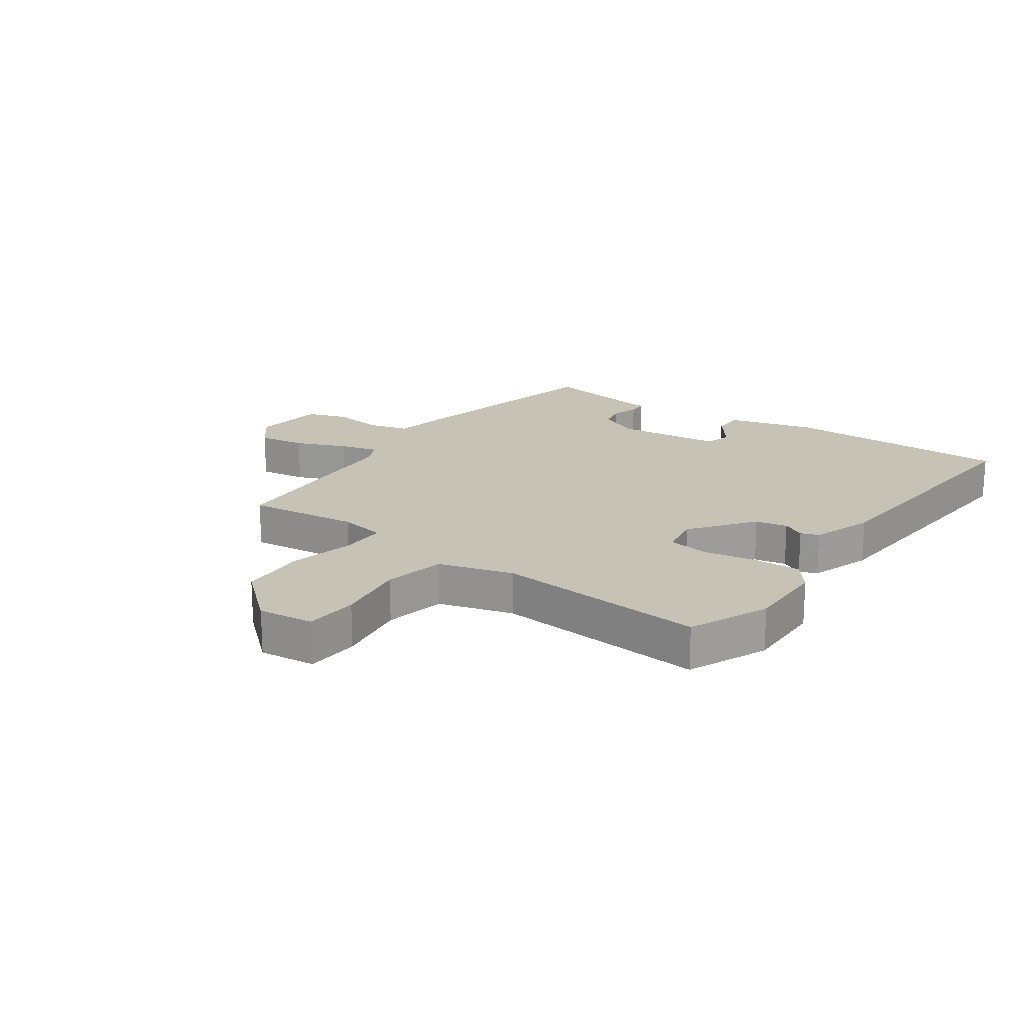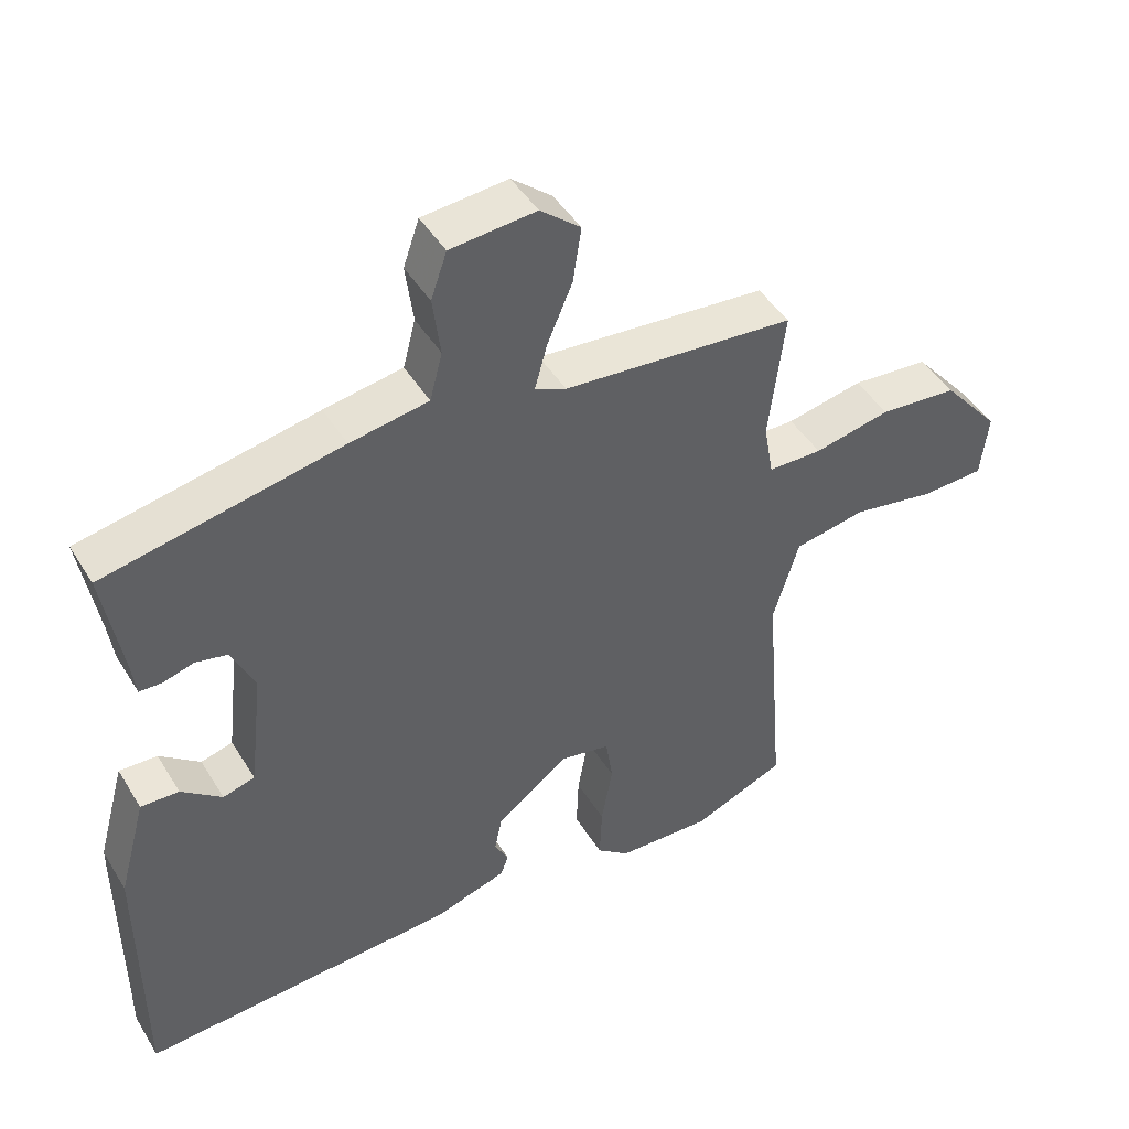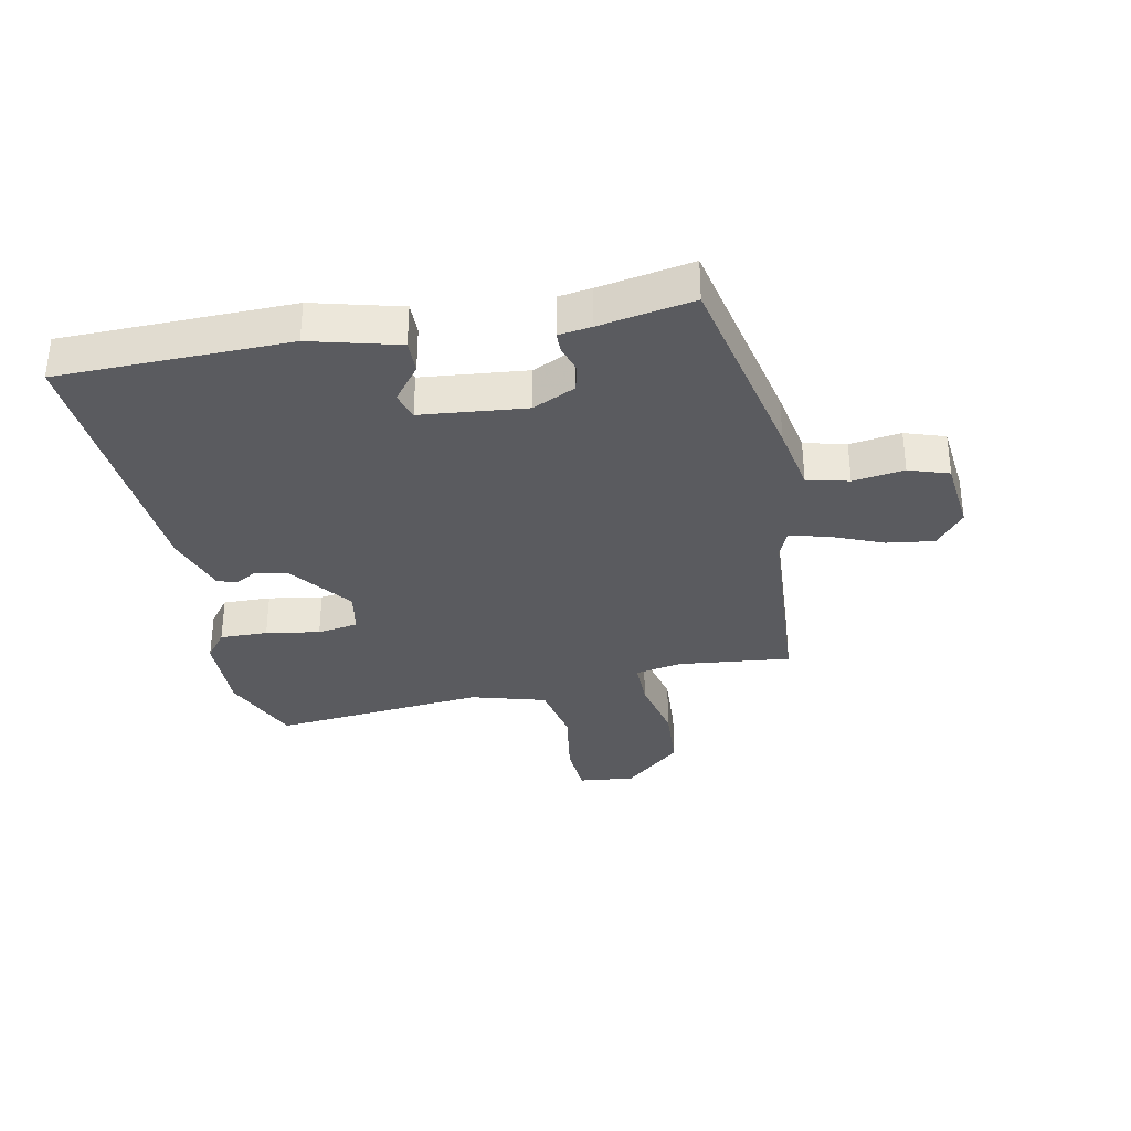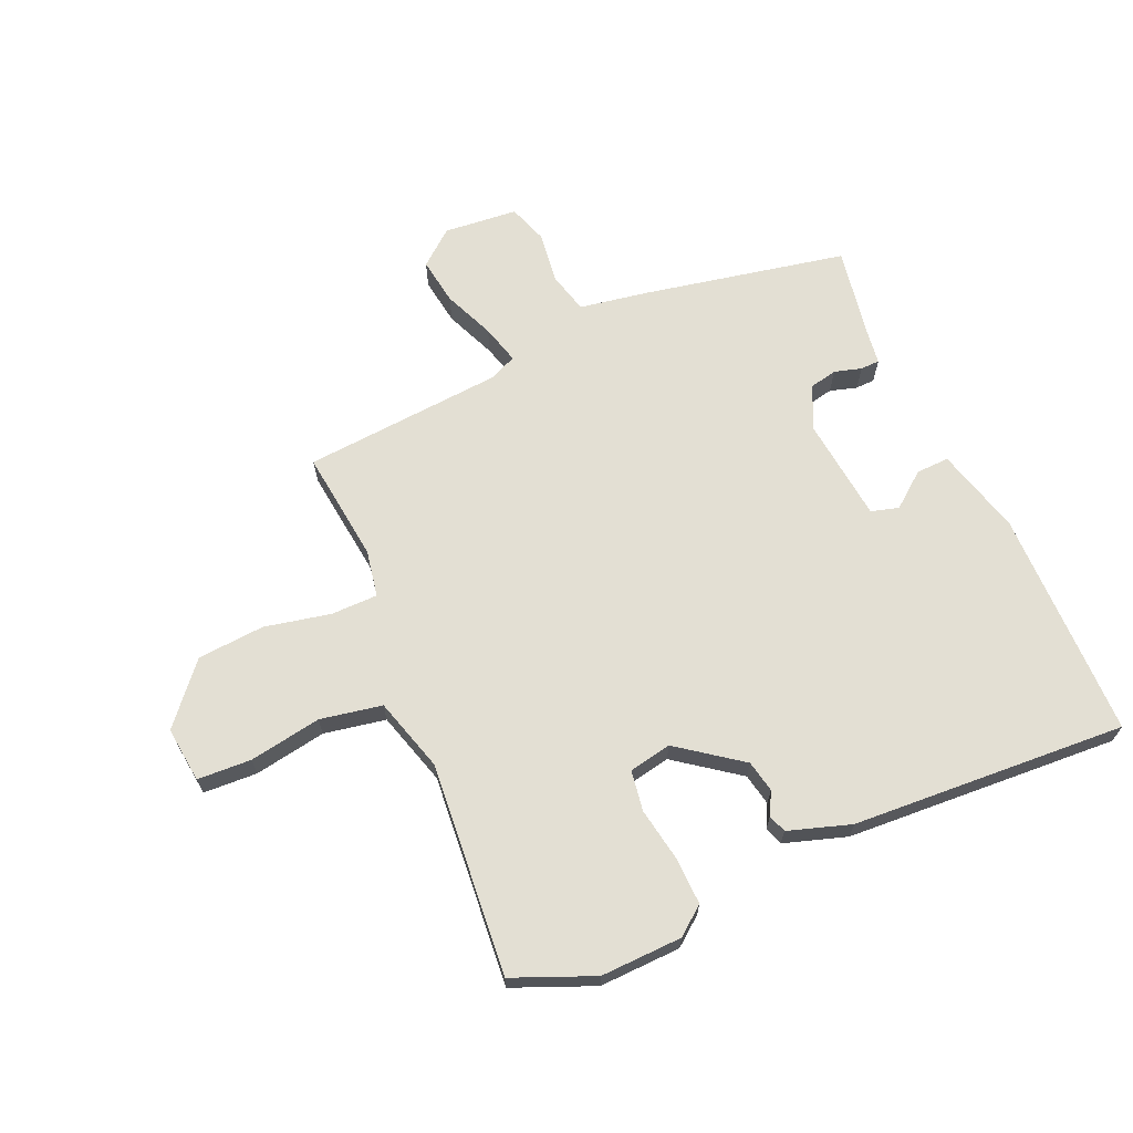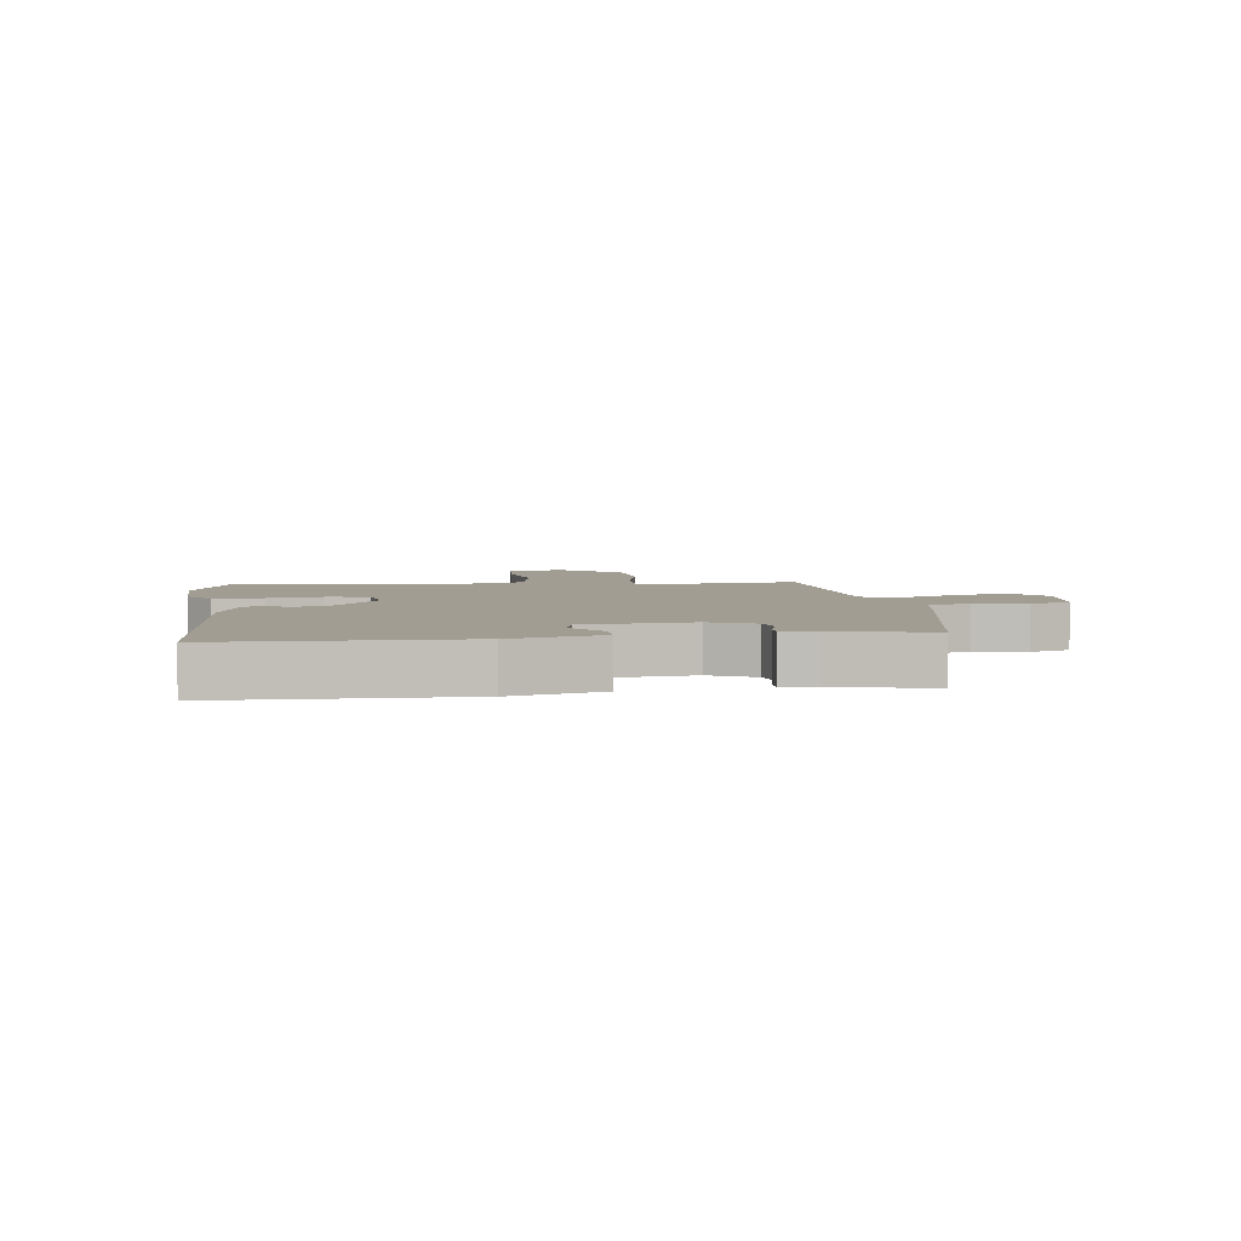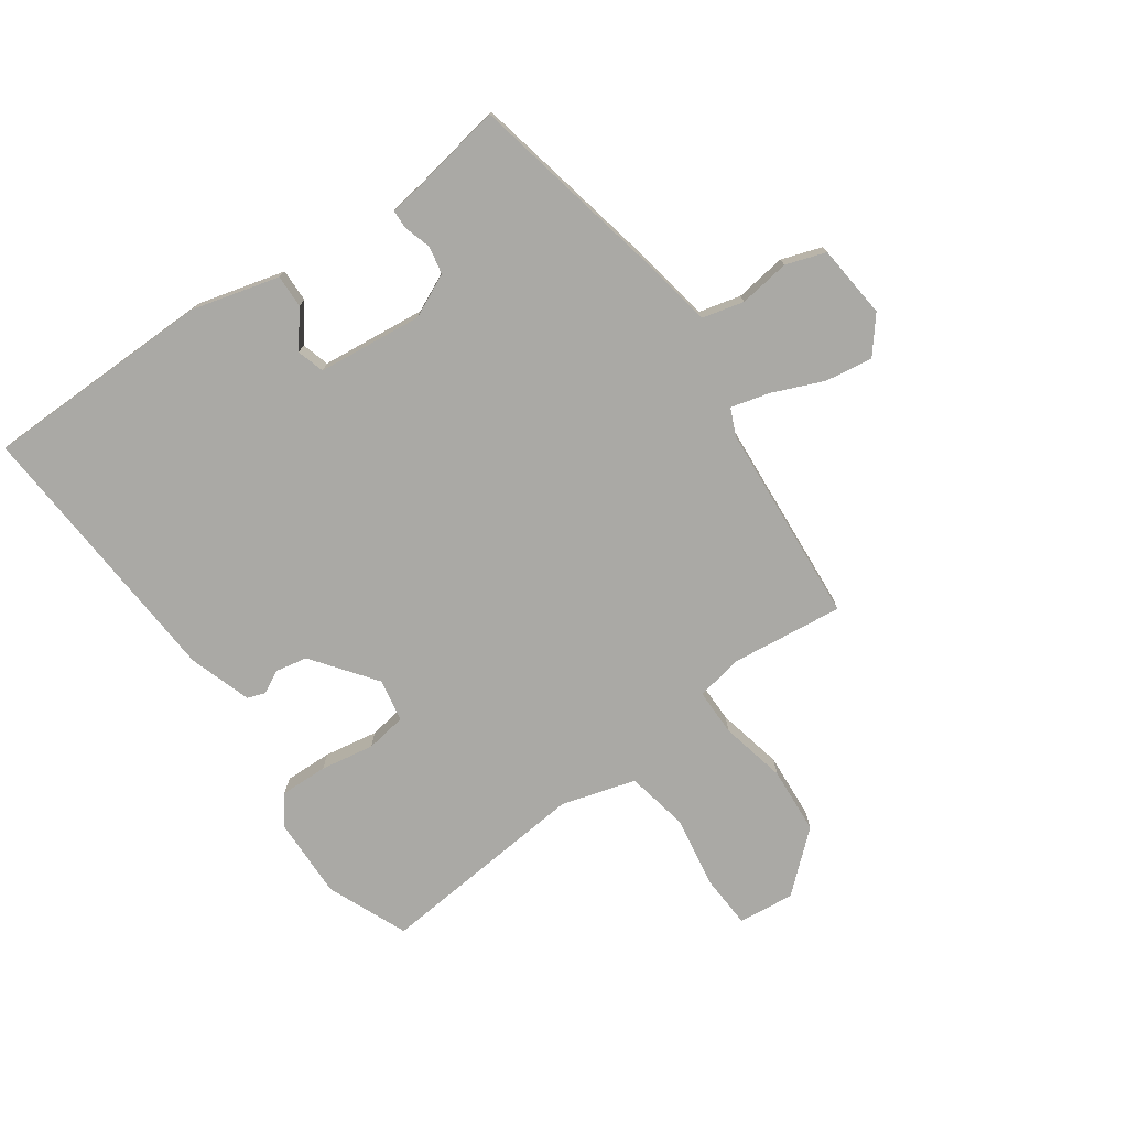
<metadata>
{"format":"obj","ext":"obj","renderer":"f3d","projection":"perspective","resolution":1024,"background":"white","views":[{"elev":18.9,"azim":126.0,"up":"+Y"},{"elev":45.4,"azim":-29.8,"up":"+Z"},{"elev":-33.3,"azim":-77.8,"up":"+Y"},{"elev":67.1,"azim":156.6,"up":"+Y"},{"elev":4.6,"azim":-96.8,"up":"+Y"},{"elev":-75.4,"azim":-54.3,"up":"+Y"}]}
</metadata>
<code>
v 0.517 0.07 -0.493
v 0.383 0.07 -0.548
v 0.247 0.07 -0.543
v 0.2 0.07 -0.506
v 0.203 0.07 -0.427
v 0.219 0.07 -0.338
v 0.209 0.07 -0.27
v 0.138 0.07 -0.256
v 0.033 0.07 -0.333
v 0.022 0.07 -0.386
v 0.042 0.07 -0.424
v 0.031 0.07 -0.454
v -0.073 0.07 -0.487
v -0.531 0.07 -0.512
v -0.532 0.07 -0.13
v -0.492 0.07 0.015
v -0.437 0.07 0.013
v -0.379 0.07 -0.033
v -0.333 0.07 -0.02
v -0.313 0.07 0.154
v -0.346 0.07 0.226
v -0.392 0.07 0.236
v -0.437 0.07 0.223
v -0.469 0.07 0.224
v -0.476 0.07 0.278
v -0.502 0.07 0.434
v -0.162 0.07 0.501
v -0.049 0.07 0.52
v -0.031 0.07 0.589
v -0.042 0.07 0.674
v -0.019 0.07 0.74
v 0.104 0.07 0.751
v 0.162 0.07 0.703
v 0.15 0.07 0.624
v 0.114 0.07 0.54
v 0.096 0.07 0.475
v 0.141 0.07 0.455
v 0.475 0.07 0.427
v 0.452 0.07 0.241
v 0.466 0.07 0.163
v 0.544 0.07 0.162
v 0.654 0.07 0.185
v 0.766 0.07 0.176
v 0.849 0.07 0.079
v 0.838 0.07 -0.014
v 0.748 0.07 -0.018
v 0.628 0.07 0.003
v 0.525 0.07 -0.016
v 0.488 0.07 -0.139
v 0.517 0 -0.493
v 0.383 0 -0.548
v 0.247 0 -0.543
v 0.2 0 -0.506
v 0.203 0 -0.427
v 0.219 0 -0.338
v 0.209 0 -0.27
v 0.138 0 -0.256
v 0.033 0 -0.333
v 0.022 0 -0.386
v 0.042 0 -0.424
v 0.031 0 -0.454
v -0.073 0 -0.487
v -0.531 0 -0.512
v -0.532 0 -0.13
v -0.492 0 0.015
v -0.437 0 0.013
v -0.379 0 -0.033
v -0.333 0 -0.02
v -0.313 0 0.154
v -0.346 0 0.226
v -0.392 0 0.236
v -0.437 0 0.223
v -0.469 0 0.224
v -0.476 0 0.278
v -0.502 0 0.434
v -0.162 0 0.501
v -0.049 0 0.52
v -0.031 0 0.589
v -0.042 0 0.674
v -0.019 0 0.74
v 0.104 0 0.751
v 0.162 0 0.703
v 0.15 0 0.624
v 0.114 0 0.54
v 0.096 0 0.475
v 0.141 0 0.455
v 0.475 0 0.427
v 0.452 0 0.241
v 0.466 0 0.163
v 0.544 0 0.162
v 0.654 0 0.185
v 0.766 0 0.176
v 0.849 0 0.079
v 0.838 0 -0.014
v 0.748 0 -0.018
v 0.628 0 0.003
v 0.525 0 -0.016
v 0.488 0 -0.139
f 44 45 46 47
f 44 47 48
f 41 42 43 44
f 40 41 44 48
f 37 38 39
f 36 37 39 40
f 32 33 34 35
f 32 35 36
f 29 30 31 32
f 28 29 32 36
f 25 26 27 28
f 22 23 24 25
f 21 22 25 28
f 20 21 28 36
f 15 16 17 18
f 15 18 19
f 14 15 19
f 13 14 19
f 10 11 12 13
f 9 10 13 19
f 8 9 19 20
f 3 4 5 6
f 1 2 3 6
f 49 1 6 7
f 36 40 48 49
f 20 36 49
f 7 8 20 49
f 96 95 94 93
f 97 96 93
f 93 92 91 90
f 97 93 90 89
f 88 87 86
f 89 88 86 85
f 84 83 82 81
f 85 84 81
f 81 80 79 78
f 85 81 78 77
f 77 76 75 74
f 74 73 72 71
f 77 74 71 70
f 85 77 70 69
f 67 66 65 64
f 68 67 64
f 68 64 63
f 68 63 62
f 62 61 60 59
f 68 62 59 58
f 69 68 58 57
f 55 54 53 52
f 55 52 51 50
f 56 55 50 98
f 98 97 89 85
f 98 85 69
f 98 69 57 56
f 1 50 51 2
f 2 51 52 3
f 3 52 53 4
f 4 53 54 5
f 5 54 55 6
f 6 55 56 7
f 7 56 57 8
f 8 57 58 9
f 9 58 59 10
f 10 59 60 11
f 11 60 61 12
f 12 61 62 13
f 13 62 63 14
f 14 63 64 15
f 15 64 65 16
f 16 65 66 17
f 17 66 67 18
f 18 67 68 19
f 19 68 69 20
f 20 69 70 21
f 21 70 71 22
f 22 71 72 23
f 23 72 73 24
f 24 73 74 25
f 25 74 75 26
f 26 75 76 27
f 27 76 77 28
f 28 77 78 29
f 29 78 79 30
f 30 79 80 31
f 31 80 81 32
f 32 81 82 33
f 33 82 83 34
f 34 83 84 35
f 35 84 85 36
f 36 85 86 37
f 37 86 87 38
f 38 87 88 39
f 39 88 89 40
f 40 89 90 41
f 41 90 91 42
f 42 91 92 43
f 43 92 93 44
f 44 93 94 45
f 45 94 95 46
f 46 95 96 47
f 47 96 97 48
f 48 97 98 49
f 49 98 50 1

</code>
